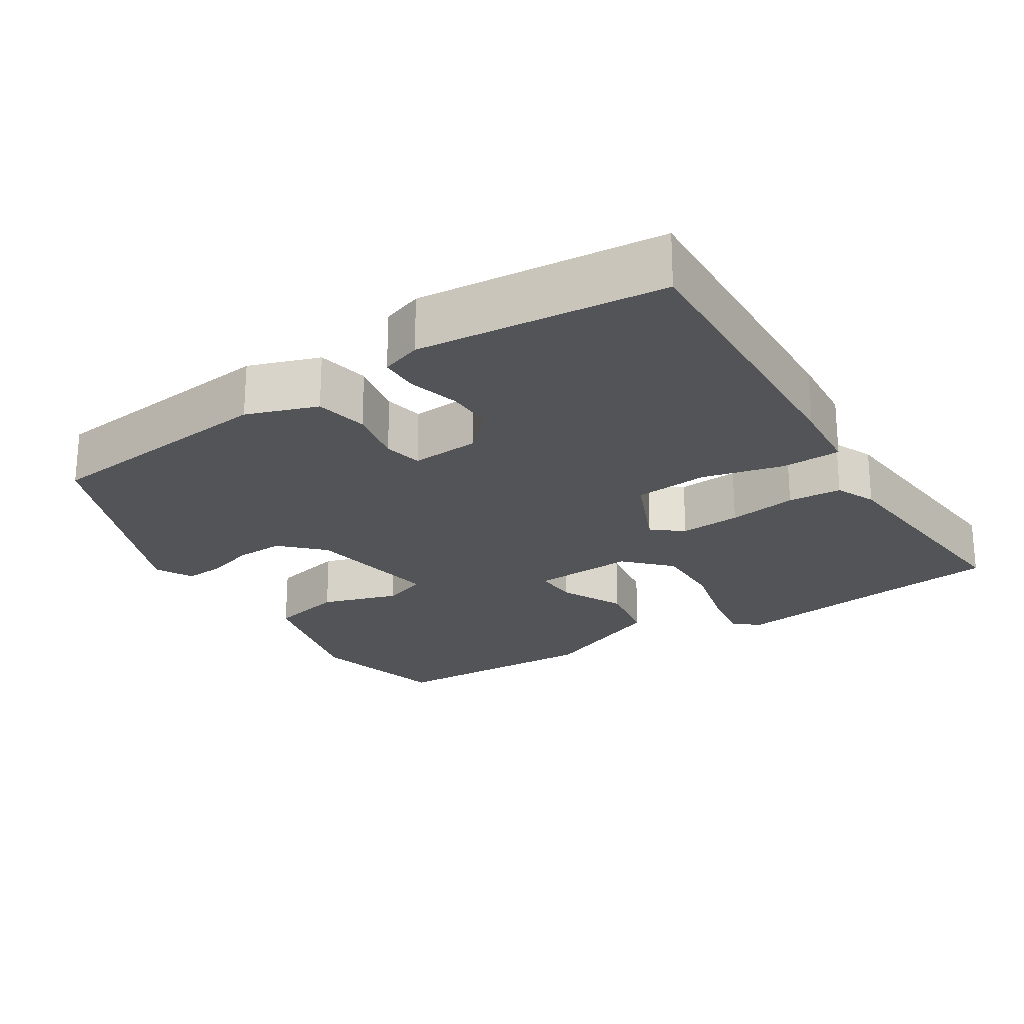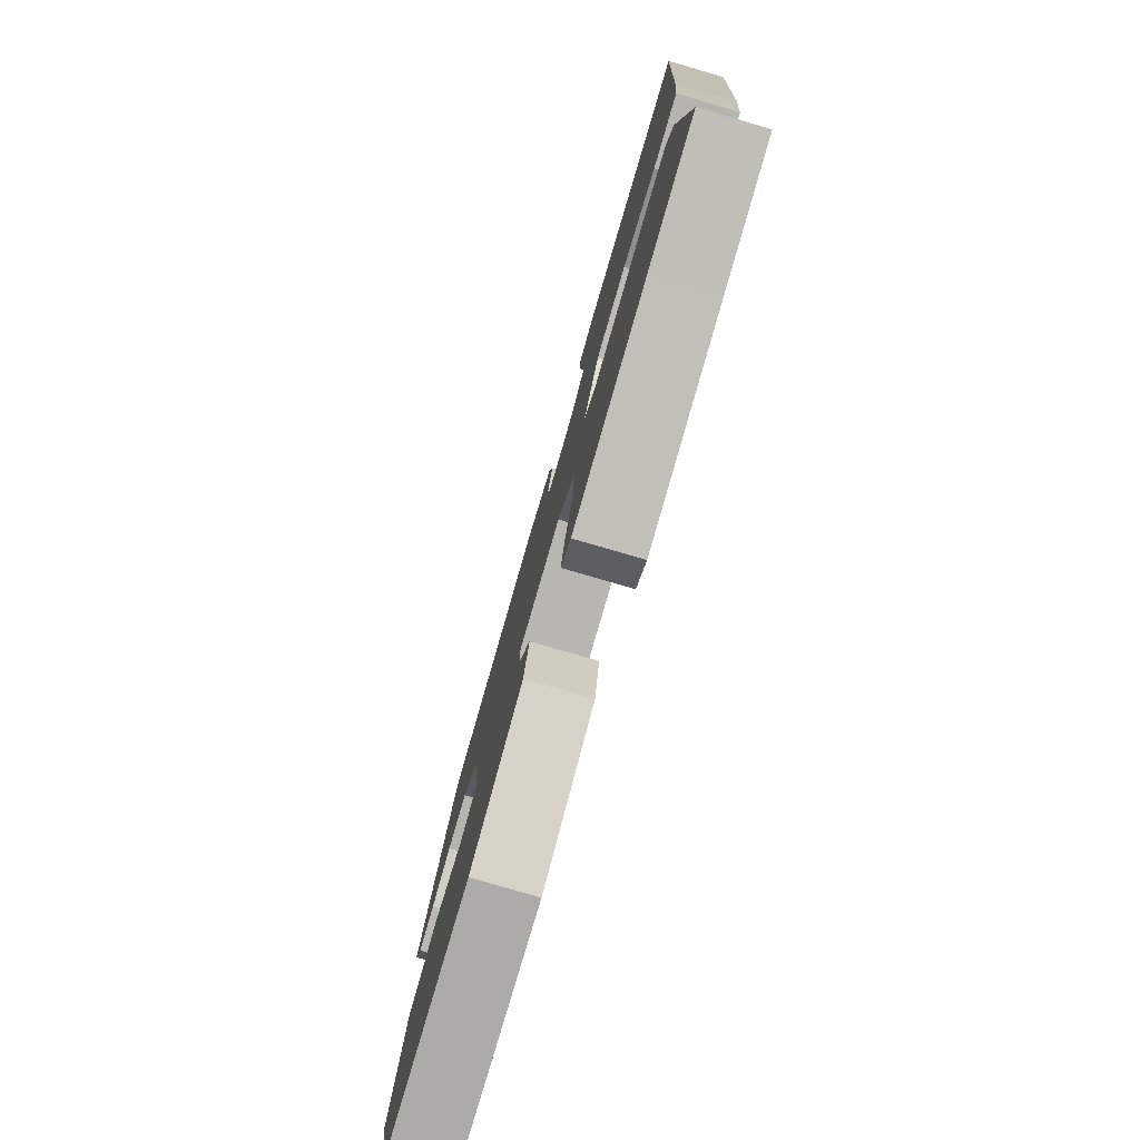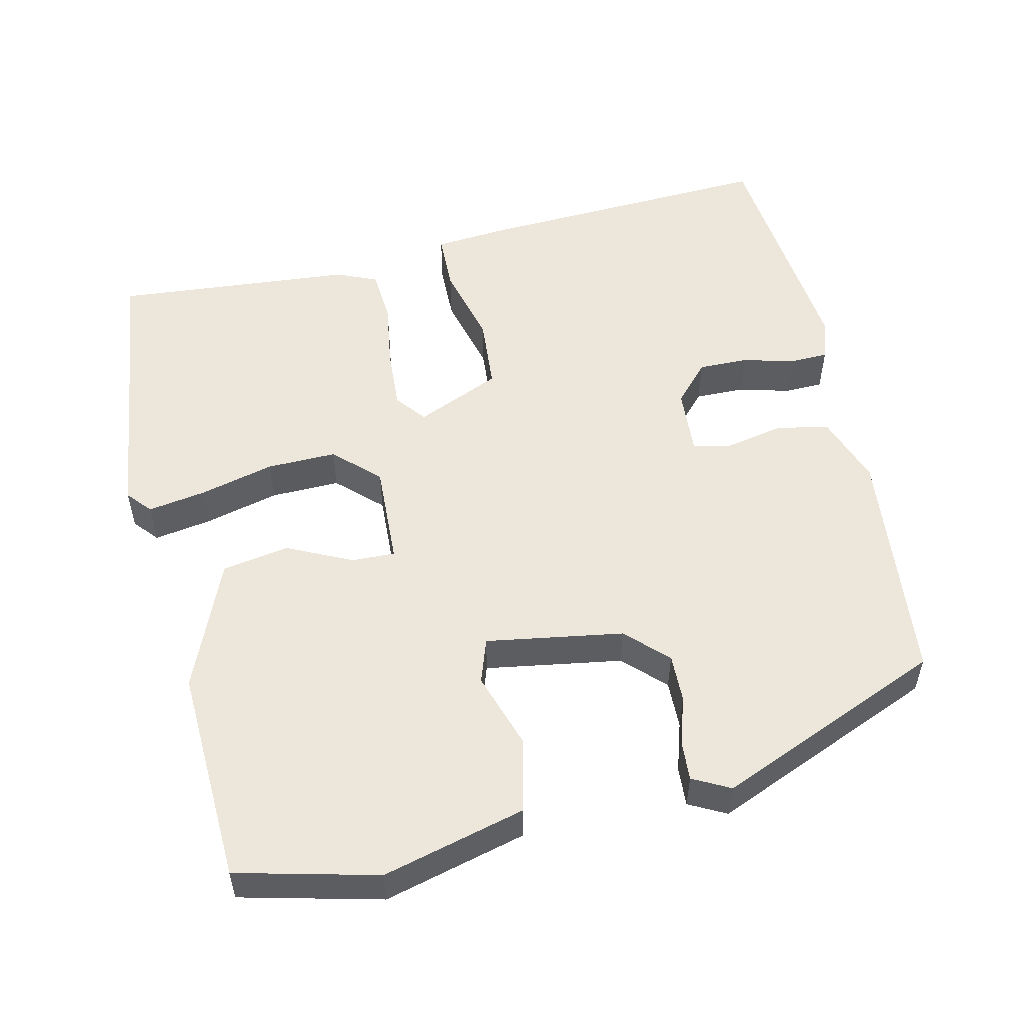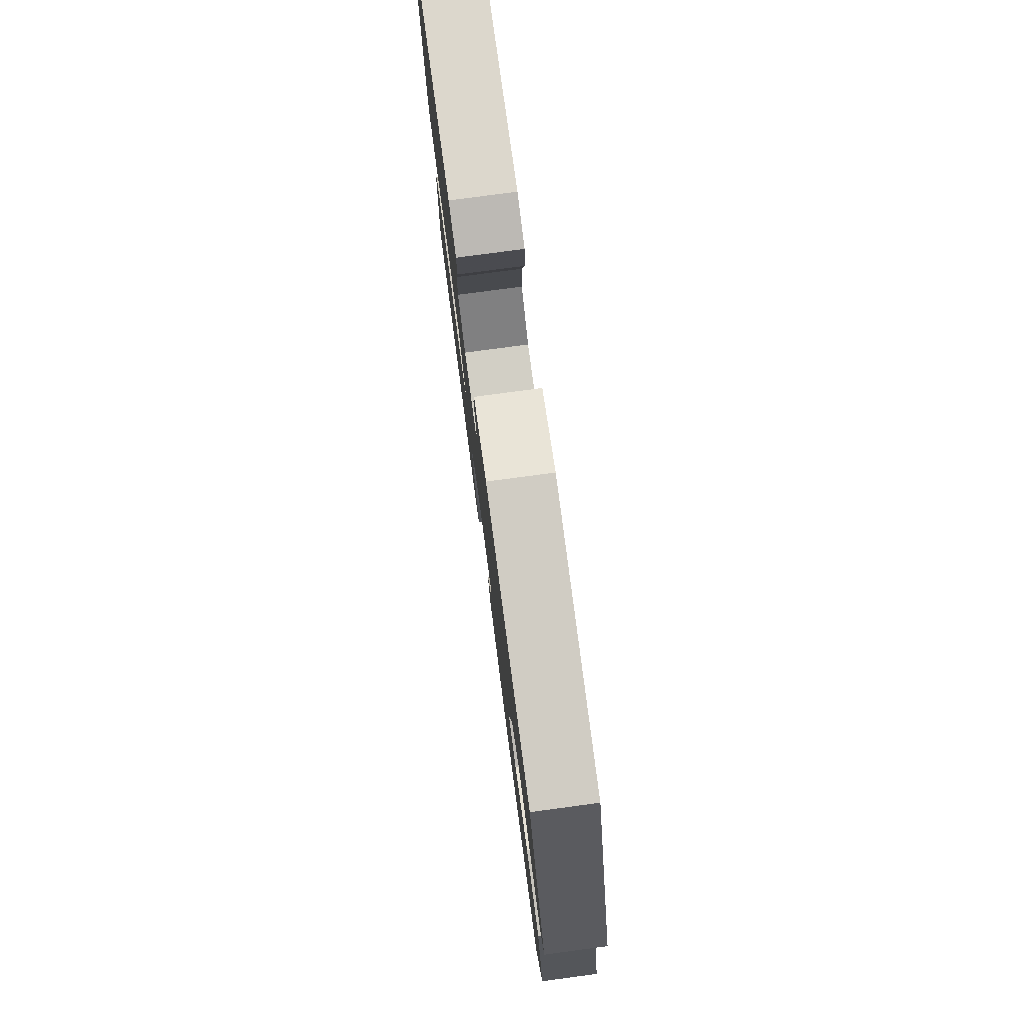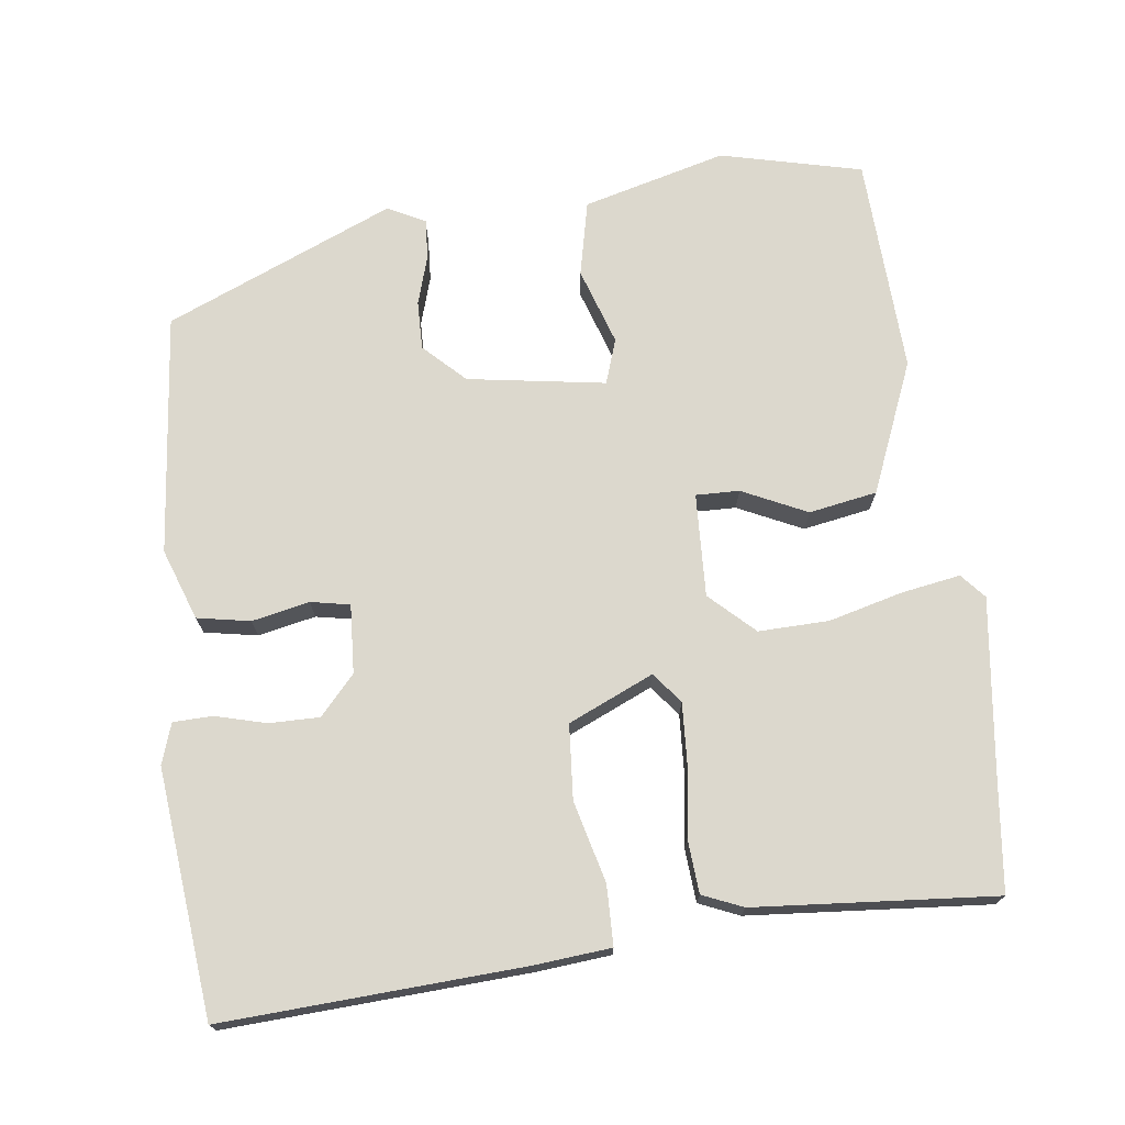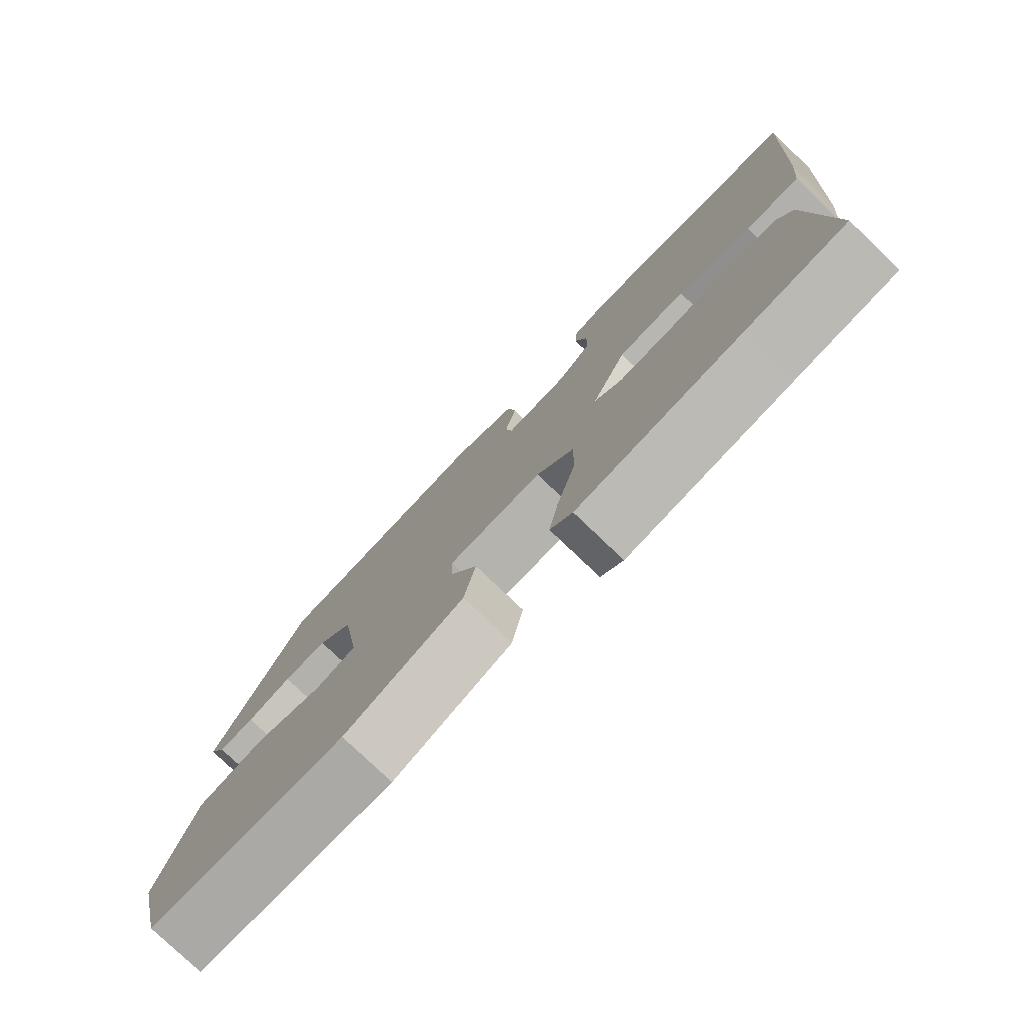
<metadata>
{"format":"obj","ext":"obj","renderer":"f3d","projection":"perspective","resolution":1024,"background":"white","views":[{"elev":-23.2,"azim":33.5,"up":"+Y"},{"elev":-79.6,"azim":73.8,"up":"+Z"},{"elev":53.4,"azim":-102.3,"up":"+Y"},{"elev":79.0,"azim":-97.6,"up":"+Z"},{"elev":72.6,"azim":83.2,"up":"+Y"},{"elev":-78.2,"azim":46.3,"up":"+Z"}]}
</metadata>
<code>
v -0.381 0.07 0.494
v -0.053 0.07 0.525
v 0.043 0.07 0.49
v 0.056 0.07 0.418
v 0.039 0.07 0.34
v 0.049 0.07 0.287
v 0.142 0.07 0.292
v 0.195 0.07 0.339
v 0.195 0.07 0.407
v 0.177 0.07 0.477
v 0.179 0.07 0.53
v 0.234 0.07 0.548
v 0.568 0.07 0.511
v 0.543 0.07 0.103
v 0.533 0.07 0.001
v 0.452 0.07 0
v 0.342 0.07 0.029
v 0.241 0.07 0.022
v 0.189 0.07 -0.093
v 0.23 0.07 -0.126
v 0.313 0.07 -0.122
v 0.407 0.07 -0.109
v 0.48 0.07 -0.115
v 0.503 0.07 -0.17
v 0.527 0.07 -0.497
v 0.377 0.07 -0.513
v 0.137 0.07 -0.541
v 0.104 0.07 -0.512
v 0.118 0.07 -0.433
v 0.145 0.07 -0.332
v 0.148 0.07 -0.237
v 0.092 0.07 -0.177
v -0.048 0.07 -0.182
v -0.047 0.07 -0.241
v -0.006 0.07 -0.329
v -0.023 0.07 -0.421
v -0.201 0.07 -0.493
v -0.496 0.07 -0.477
v -0.541 0.07 -0.285
v -0.488 0.07 -0.091
v -0.386 0.07 -0.069
v -0.282 0.07 -0.104
v -0.221 0.07 -0.084
v -0.249 0.07 0.103
v -0.302 0.07 0.158
v -0.368 0.07 0.157
v -0.435 0.07 0.137
v -0.489 0.07 0.134
v -0.515 0.07 0.185
v -0.381 0 0.494
v -0.053 0 0.525
v 0.043 0 0.49
v 0.056 0 0.418
v 0.039 0 0.34
v 0.049 0 0.287
v 0.142 0 0.292
v 0.195 0 0.339
v 0.195 0 0.407
v 0.177 0 0.477
v 0.179 0 0.53
v 0.234 0 0.548
v 0.568 0 0.511
v 0.543 0 0.103
v 0.533 0 0.001
v 0.452 0 0
v 0.342 0 0.029
v 0.241 0 0.022
v 0.189 0 -0.093
v 0.23 0 -0.126
v 0.313 0 -0.122
v 0.407 0 -0.109
v 0.48 0 -0.115
v 0.503 0 -0.17
v 0.527 0 -0.497
v 0.377 0 -0.513
v 0.137 0 -0.541
v 0.104 0 -0.512
v 0.118 0 -0.433
v 0.145 0 -0.332
v 0.148 0 -0.237
v 0.092 0 -0.177
v -0.048 0 -0.182
v -0.047 0 -0.241
v -0.006 0 -0.329
v -0.023 0 -0.421
v -0.201 0 -0.493
v -0.496 0 -0.477
v -0.541 0 -0.285
v -0.488 0 -0.091
v -0.386 0 -0.069
v -0.282 0 -0.104
v -0.221 0 -0.084
v -0.249 0 0.103
v -0.302 0 0.158
v -0.368 0 0.157
v -0.435 0 0.137
v -0.489 0 0.134
v -0.515 0 0.185
f 3 4 5
f 2 3 5
f 1 2 5
f 49 1 5
f 48 49 5
f 47 48 5
f 46 47 5
f 45 46 5 6
f 44 45 6 7
f 43 44 7
f 40 41 42
f 39 40 42
f 38 39 42
f 37 38 42
f 36 37 42
f 35 36 42
f 34 35 42
f 33 34 42 43
f 43 7 8
f 33 43 8
f 32 33 8
f 28 29 30
f 27 28 30
f 26 27 30
f 26 30 31
f 25 26 31
f 24 25 31
f 23 24 31
f 22 23 31
f 21 22 31
f 20 21 31 32
f 15 16 17
f 14 15 17
f 13 14 17
f 12 13 17
f 11 12 17
f 10 11 17
f 9 10 17
f 8 9 17 18
f 32 8 18 19
f 19 20 32
f 54 53 52
f 54 52 51
f 54 51 50
f 54 50 98
f 54 98 97
f 54 97 96
f 54 96 95
f 55 54 95 94
f 56 55 94 93
f 56 93 92
f 91 90 89
f 91 89 88
f 91 88 87
f 91 87 86
f 91 86 85
f 91 85 84
f 91 84 83
f 92 91 83 82
f 57 56 92
f 57 92 82
f 57 82 81
f 79 78 77
f 79 77 76
f 79 76 75
f 80 79 75
f 80 75 74
f 80 74 73
f 80 73 72
f 80 72 71
f 80 71 70
f 81 80 70 69
f 66 65 64
f 66 64 63
f 66 63 62
f 66 62 61
f 66 61 60
f 66 60 59
f 66 59 58
f 67 66 58 57
f 68 67 57 81
f 81 69 68
f 1 50 51 2
f 2 51 52 3
f 3 52 53 4
f 4 53 54 5
f 5 54 55 6
f 6 55 56 7
f 7 56 57 8
f 8 57 58 9
f 9 58 59 10
f 10 59 60 11
f 11 60 61 12
f 12 61 62 13
f 13 62 63 14
f 14 63 64 15
f 15 64 65 16
f 16 65 66 17
f 17 66 67 18
f 18 67 68 19
f 19 68 69 20
f 20 69 70 21
f 21 70 71 22
f 22 71 72 23
f 23 72 73 24
f 24 73 74 25
f 25 74 75 26
f 26 75 76 27
f 27 76 77 28
f 28 77 78 29
f 29 78 79 30
f 30 79 80 31
f 31 80 81 32
f 32 81 82 33
f 33 82 83 34
f 34 83 84 35
f 35 84 85 36
f 36 85 86 37
f 37 86 87 38
f 38 87 88 39
f 39 88 89 40
f 40 89 90 41
f 41 90 91 42
f 42 91 92 43
f 43 92 93 44
f 44 93 94 45
f 45 94 95 46
f 46 95 96 47
f 47 96 97 48
f 48 97 98 49
f 49 98 50 1

</code>
